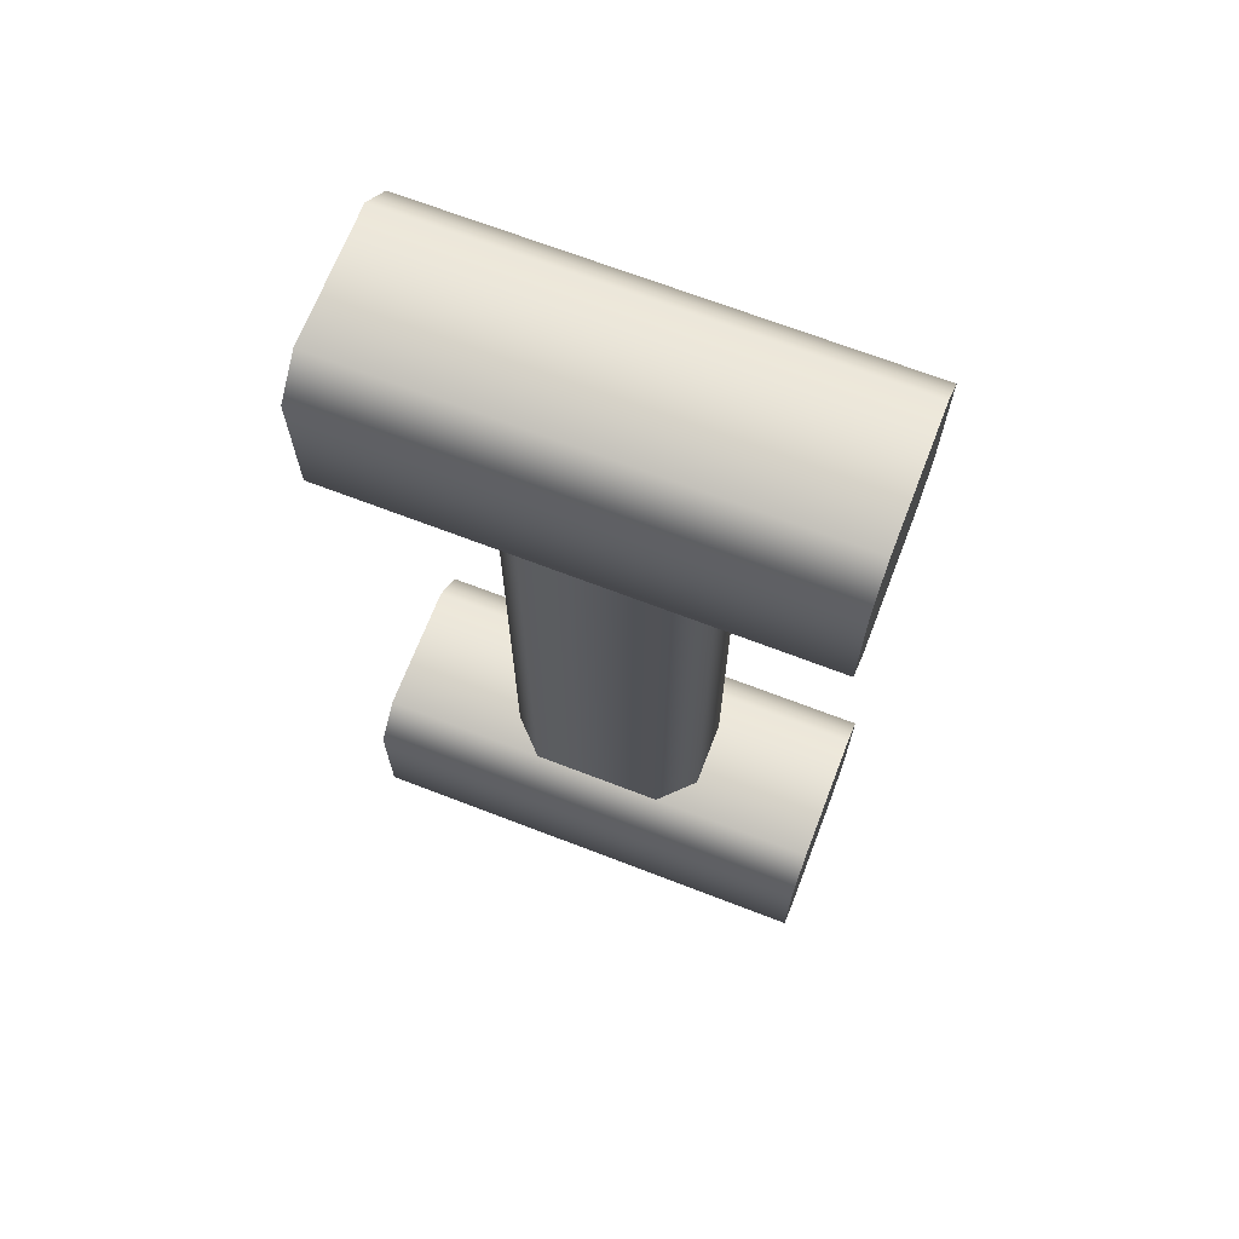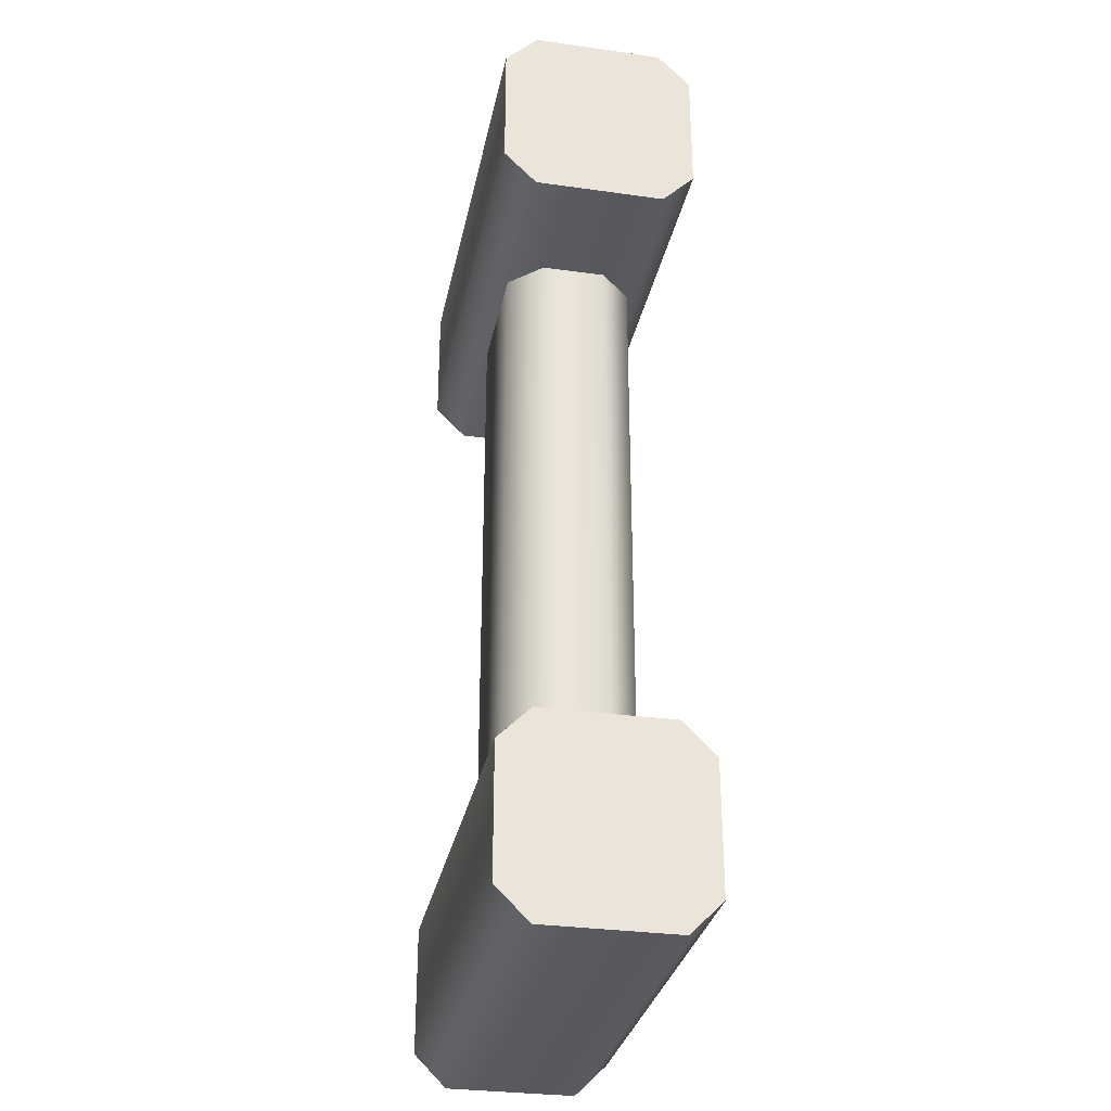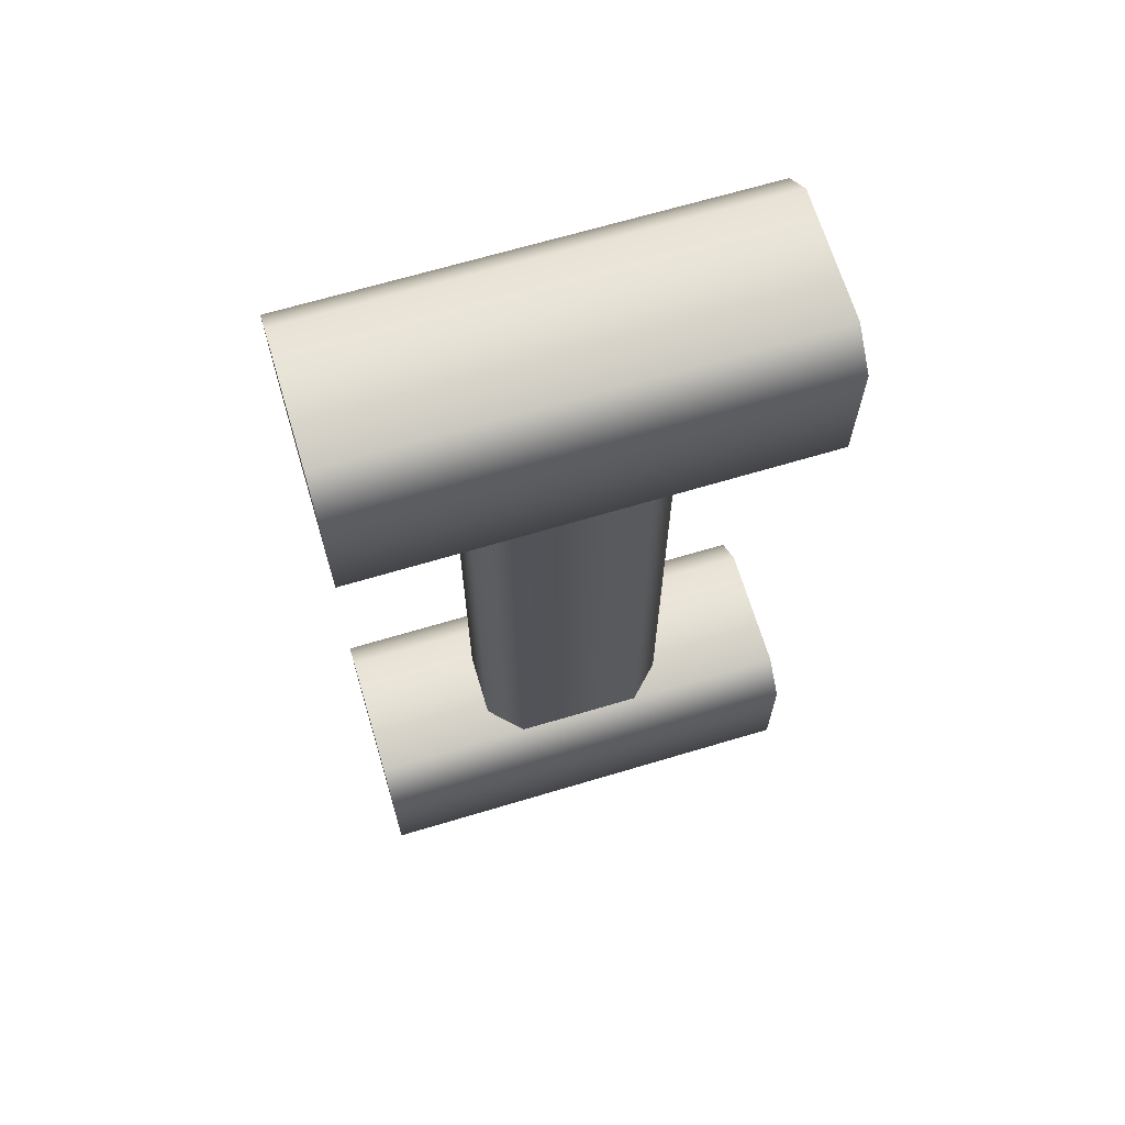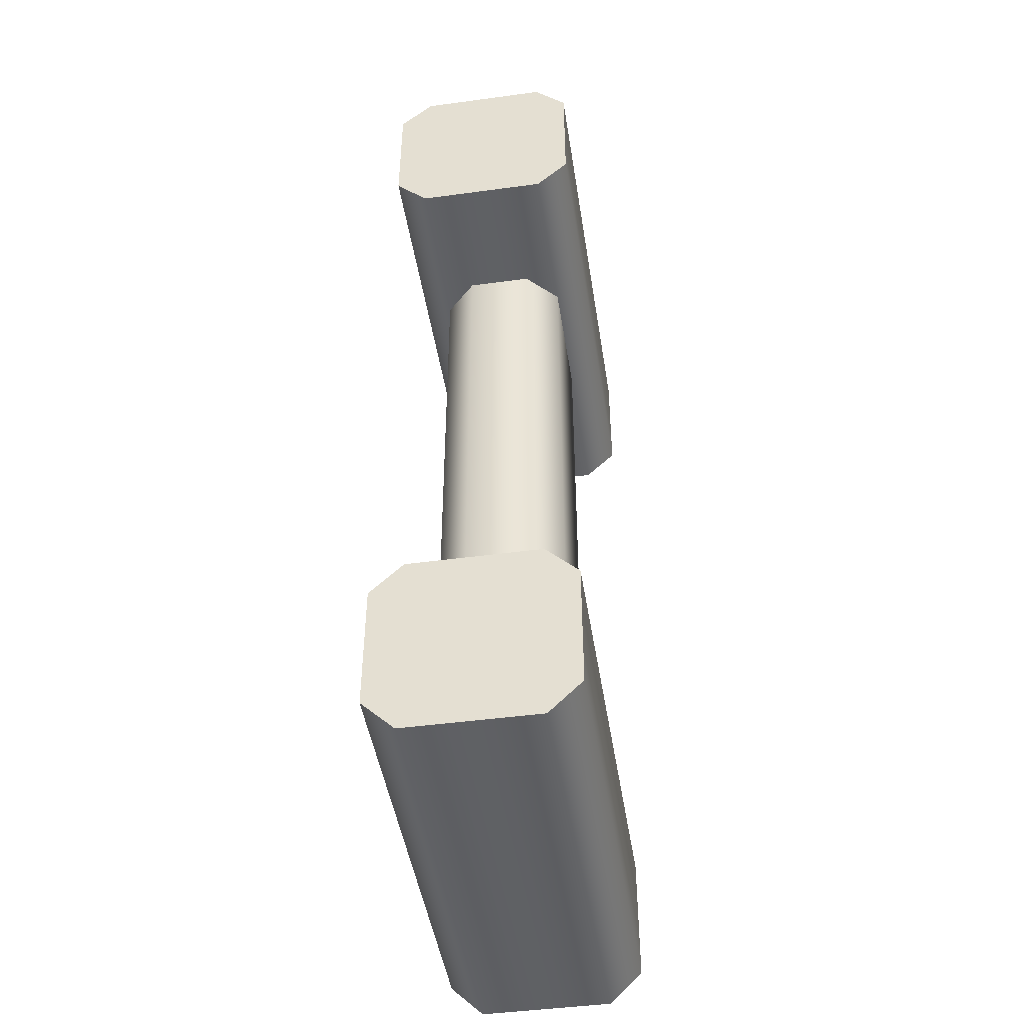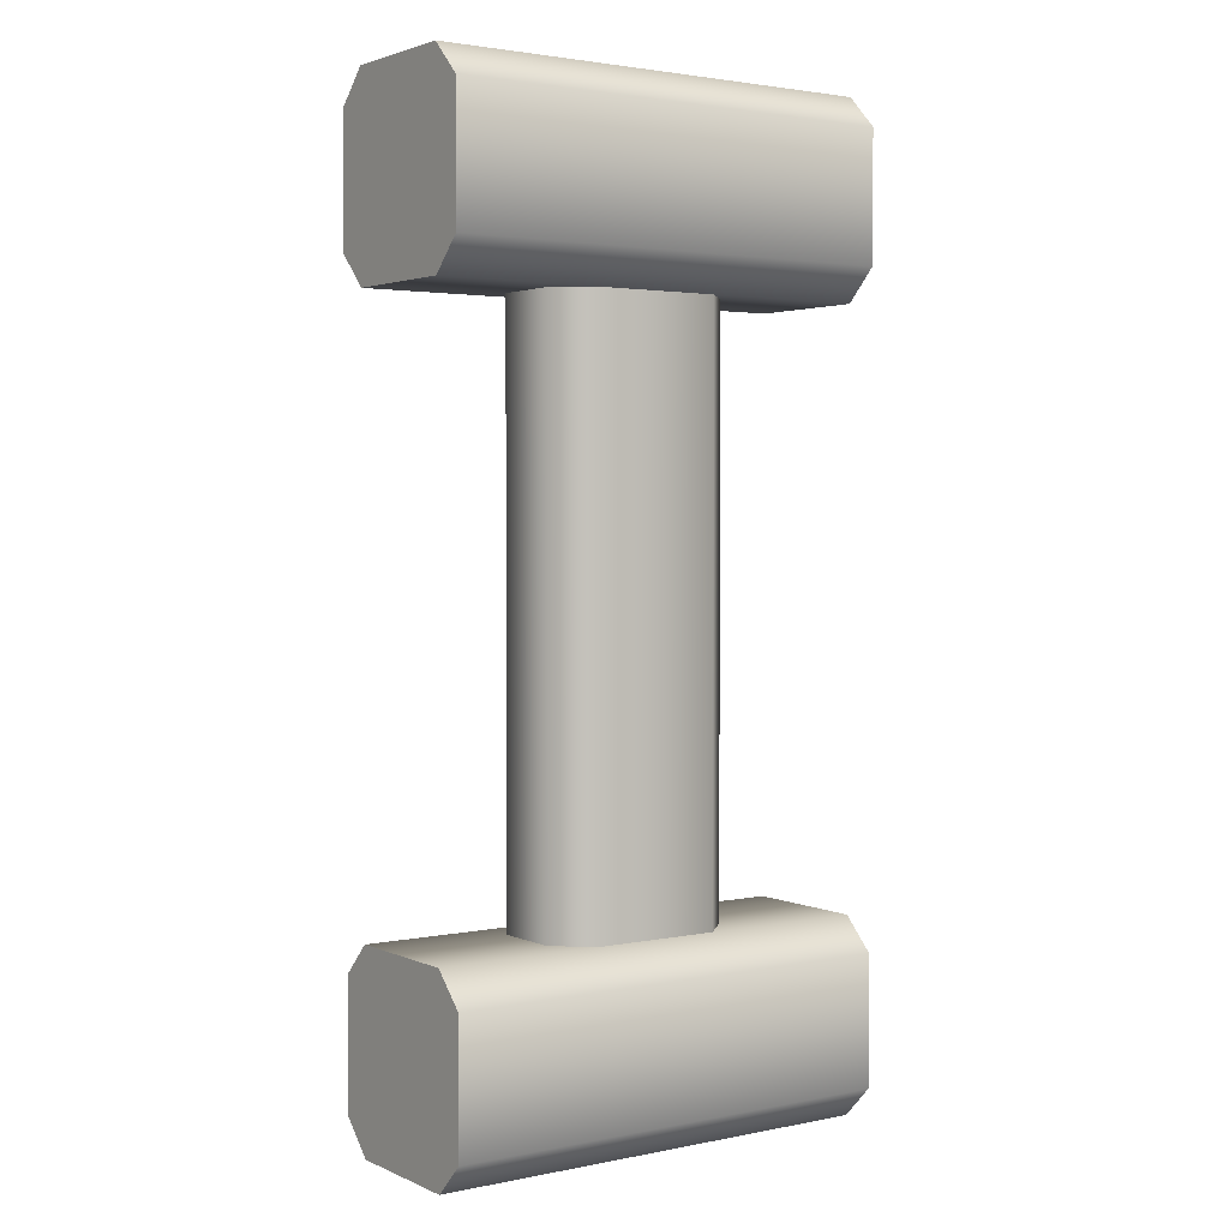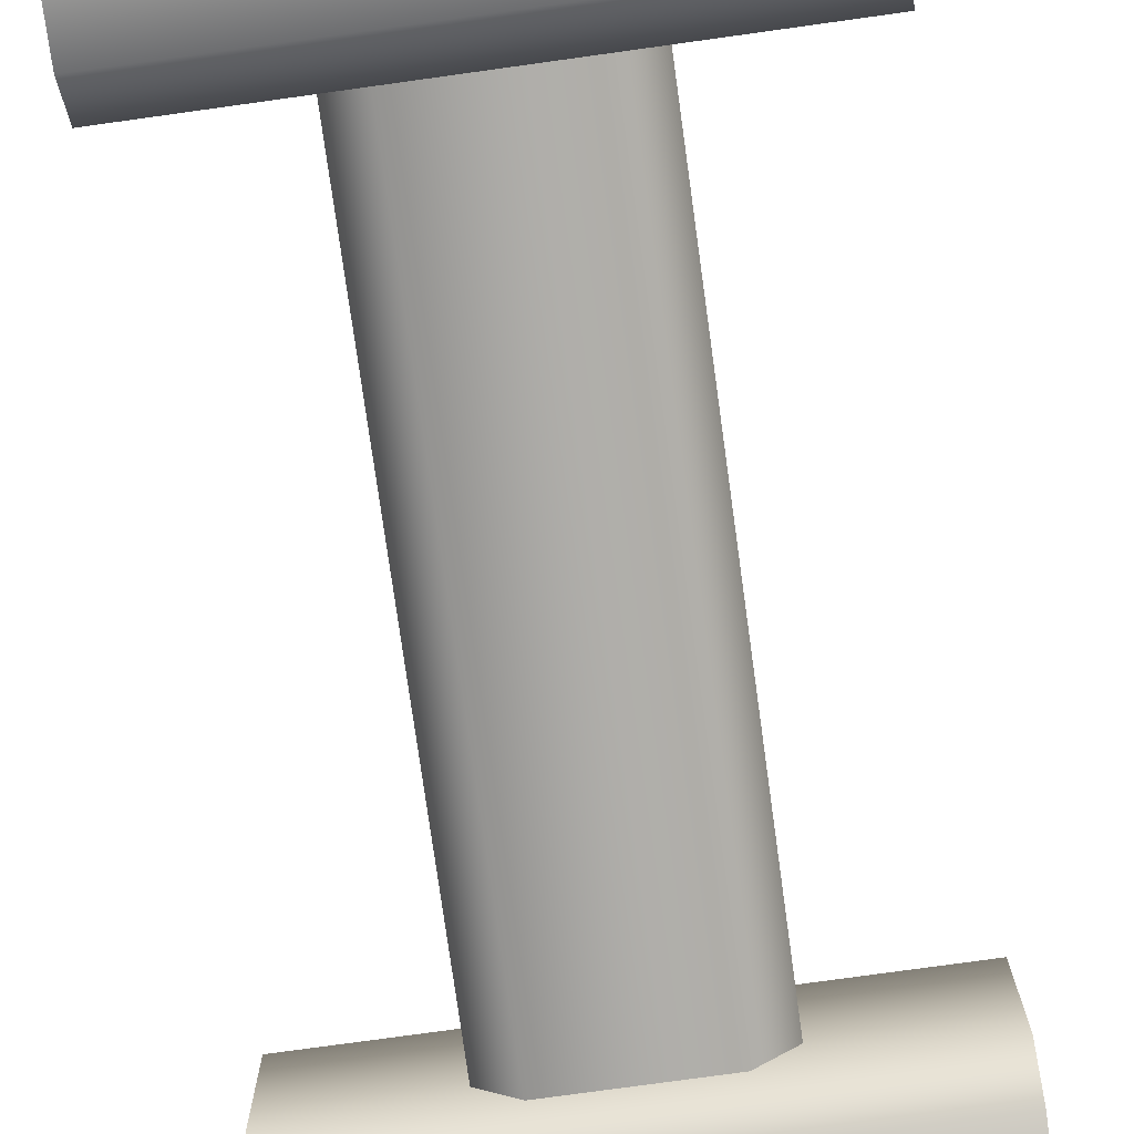
<metadata>
{"format":"obj","ext":"obj","renderer":"f3d","projection":"perspective","resolution":1024,"background":"white","views":[{"elev":68.8,"azim":-158.9,"up":"+Y"},{"elev":-31.1,"azim":78.7,"up":"+Y"},{"elev":67.3,"azim":163.3,"up":"+Y"},{"elev":-46.1,"azim":-81.2,"up":"+Y"},{"elev":2.5,"azim":-34.9,"up":"+Y"},{"elev":-76.3,"azim":7.9,"up":"+Z"}]}
</metadata>
<code>
o fence_rails
v 10.15 0.25 17.15
v 10.15 0.2 17.1
v 10.85 0.2 17.1
v 10.85 0.25 17.15
v 10.15 0.2 16.9
v 10.15 0.25 16.85
v 10.85 0.25 16.85
v 10.85 0.2 16.9
v 10.15 0.5 17.1
v 10.15 0.45 17.15
v 10.85 0.45 17.15
v 10.85 0.5 17.1
v 10.15 0.5 16.9
v 10.15 0.45 16.85
v 10.85 0.5 16.9
v 10.85 0.45 16.85
v 10.4 1.4 16.9
v 10.35 1.4 16.95
v 10.4 0.5 16.9
v 10.35 0.5 16.95
v 10.35 1.4 17.05
v 10.4 1.4 17.1
v 10.4 0.5 17.1
v 10.35 0.5 17.05
v 10.65 1.4 16.95
v 10.6 1.4 16.9
v 10.6 0.5 16.9
v 10.65 0.5 16.95
v 10.6 1.4 17.1
v 10.65 1.4 17.05
v 10.65 0.5 17.05
v 10.6 0.5 17.1
v 10.85 1.65 16.85
v 10.85 1.7 16.9
v 10.15 1.65 16.85
v 10.15 1.7 16.9
v 10.85 1.7 17.1
v 10.85 1.65 17.15
v 10.15 1.65 17.15
v 10.15 1.7 17.1
v 10.85 1.4 16.9
v 10.85 1.45 16.85
v 10.15 1.45 16.85
v 10.15 1.4 16.9
v 10.85 1.45 17.15
v 10.85 1.4 17.1
v 10.15 1.4 17.1
v 10.15 1.45 17.15
f 6 7 8 5
f 2 3 4 1
f 10 11 12 9
f 16 14 13 15
f 11 10 1 4
f 15 13 9 12
f 3 2 5 8
f 7 6 14 16
f 26 27 19 17
f 30 31 28 25
f 18 20 24 21
f 22 23 32 29
f 17 19 20 18
f 23 22 21 24
f 31 30 29 32
f 27 26 25 28
f 42 43 35 33
f 46 47 44 41
f 34 36 40 37
f 38 39 48 45
f 33 35 36 34
f 39 38 37 40
f 47 46 45 48
f 43 42 41 44
f 36 35 39 40
f 48 39 35 43
f 43 44 47 48
f 13 14 10 9
f 14 6 1 10
f 2 1 6 5
f 33 34 37 38
f 38 45 42 33
f 41 42 45 46
f 15 12 11 16
f 7 16 11 4
f 3 8 7 4

</code>
